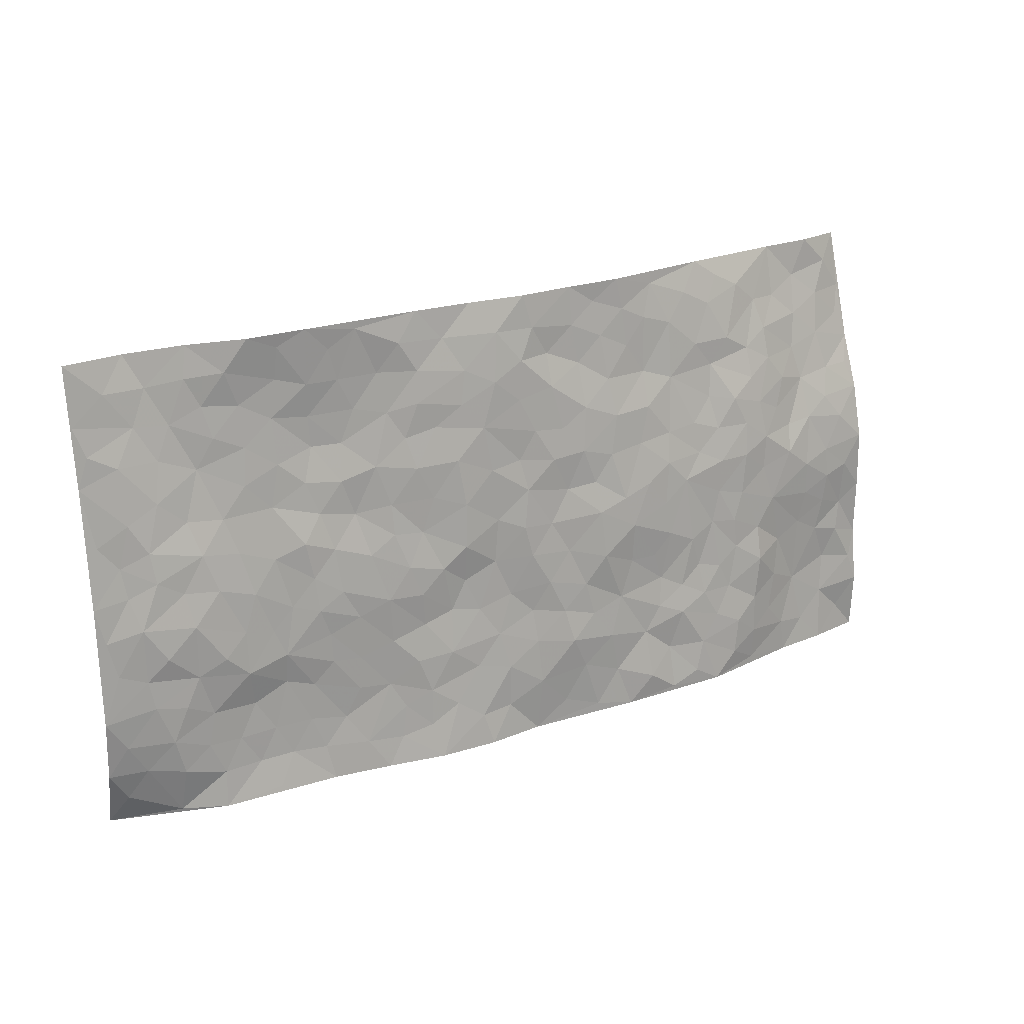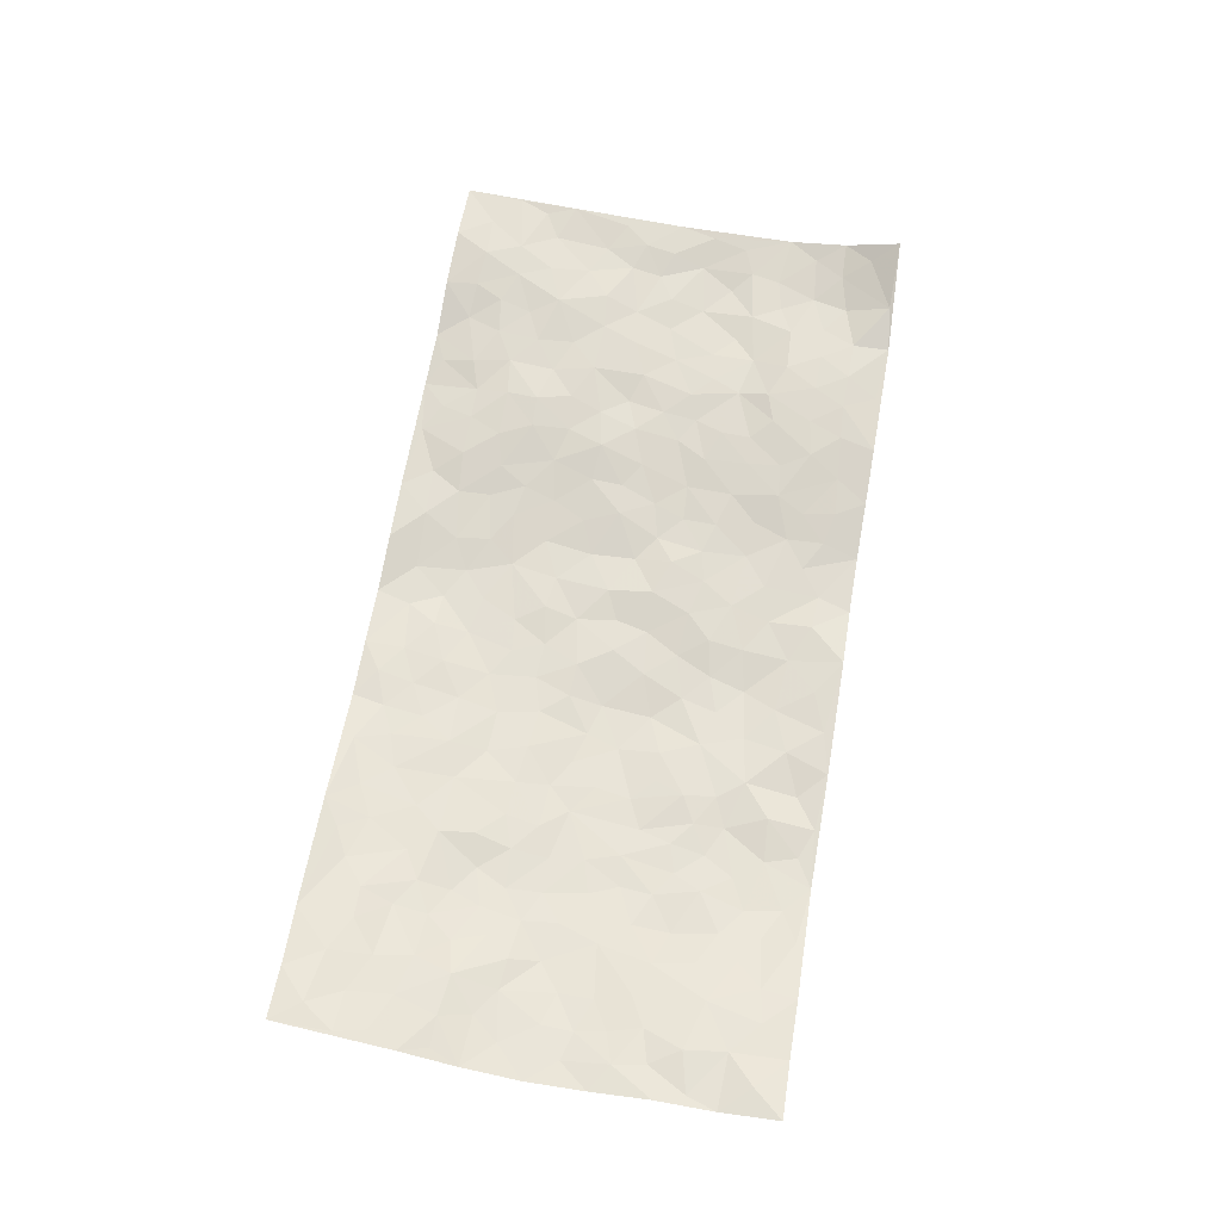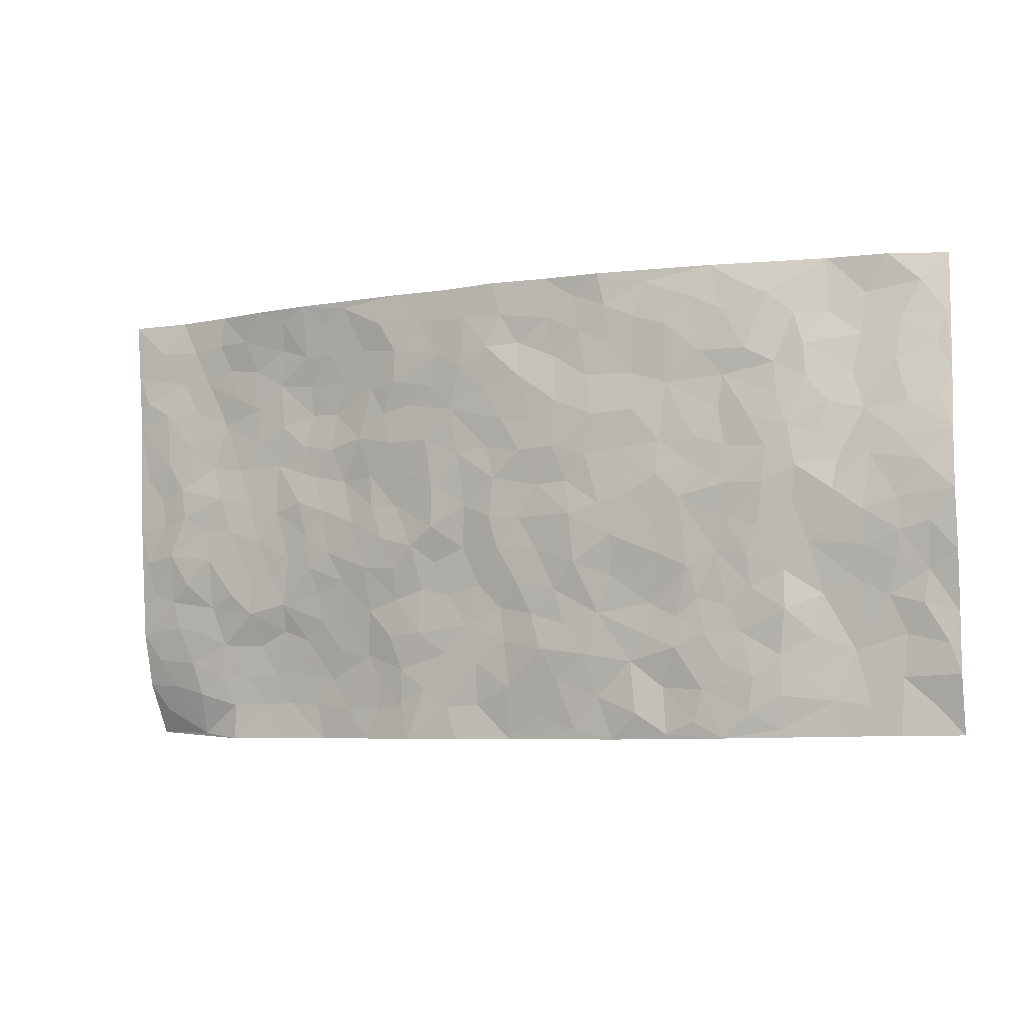
<metadata>
{"format":"obj","ext":"obj","renderer":"f3d","projection":"perspective","resolution":1024,"background":"white","views":[{"elev":17.2,"azim":149.3,"up":"+Y"},{"elev":66.5,"azim":-82.8,"up":"+Z"},{"elev":-0.7,"azim":-154.5,"up":"+Y"}]}
</metadata>
<code>
v -1.01 0.05685 0.05057
v -0.9595 1.04 0.1332
v 0.9401 -0.02109 0.07449
v 0.9921 0.9596 0.0278
v -0.8155 0.4396 0.00791
v -0.9939 0.5541 0.03034
v -0.8775 0.4075 0.01971
v -0.03514 0.01473 -0.0326
v -1.001 0.3052 0.04462
v -0.942 0.3909 0.03468
v -0.7676 0.0474 0.01003
v -1.006 0.181 0.03576
v -0.7316 0.3372 0.003623
v -0.8895 0.05296 0.02369
v -0.8623 0.3382 0.02414
v -0.5278 0.03817 -0.04437
v -0.9828 0.2426 0.03654
v -0.3226 0.1917 -0.03988
v -0.7972 0.3691 0.01286
v -0.8894 0.1712 0.0306
v -0.9525 0.1171 0.04179
v -0.8254 0.1126 0.02044
v -0.7027 0.1703 -0.008384
v -0.7543 0.1201 0.006099
v -0.8974 0.2587 0.03595
v -0.9323 0.3227 0.03087
v -0.794 0.2242 0.0204
v -0.7186 0.2534 -0.004256
v -0.8791 0.537 0.0158
v -0.9987 0.4298 0.03623
v -0.7192 1.035 0.07385
v -0.5639 0.2591 -0.03094
v 0.2333 0.1588 -0.0315
v -0.9771 0.7954 0.08411
v -0.3852 0.421 -0.04243
v -0.7813 0.7951 0.04379
v -0.7944 0.8728 0.05935
v -0.5983 0.4807 -0.02472
v -0.6102 0.6447 -0.01693
v -0.4786 1.029 0.02482
v -0.9591 0.7355 0.06204
v -0.6738 0.6041 -0.01222
v -0.3926 0.7811 -0.01494
v -0.5334 0.3151 -0.03317
v -0.4865 0.2583 -0.0406
v -0.5256 0.1976 -0.0397
v -0.4562 0.6671 -0.0218
v -0.3776 0.5877 -0.03917
v 0.1525 0.4775 -0.04377
v -0.3602 0.2476 -0.03981
v -0.2186 0.6316 -0.04387
v -0.3829 0.6568 -0.02917
v -0.3374 0.08369 -0.05051
v -0.632 0.7492 -0.001559
v -0.4232 0.2241 -0.04467
v -0.8795 0.6661 0.03067
v -0.05726 0.3615 -0.04766
v 0.03722 0.3488 -0.0356
v 0.2833 0.4496 -0.0315
v -0.105 0.5675 -0.04179
v -0.1756 0.5747 -0.04474
v 0.08616 0.6382 -0.04182
v -0.6532 0.3868 -0.01793
v -0.7585 0.617 0.01129
v -0.9453 0.8542 0.08975
v -0.5923 0.1678 -0.03698
v -0.4047 0.0419 -0.04432
v -0.8115 0.5123 0.003315
v -0.6472 0.2131 -0.02464
v -0.6487 0.05932 -0.01732
v -0.2826 0.02508 -0.04237
v -0.6488 0.1293 -0.02379
v -0.5823 0.09152 -0.03802
v -0.4673 0.07047 -0.04648
v -0.4842 0.1376 -0.04404
v -0.8944 0.7327 0.05044
v -0.9607 0.9176 0.1062
v -0.7513 0.5534 -0.004403
v 0.007529 1.009 -0.0349
v -0.8065 0.7191 0.0361
v -0.5841 0.3527 -0.02737
v -0.5282 0.4961 -0.02904
v -0.001999 0.5826 -0.04504
v -0.06246 0.4966 -0.04428
v -0.01247 0.431 -0.04673
v -0.1543 0.146 -0.04679
v -0.5758 0.7072 -0.01525
v -0.9264 0.6131 0.02668
v -0.7372 0.7333 0.01746
v -0.4716 0.3289 -0.03427
v -0.6576 0.3085 -0.02703
v -0.5065 0.7209 -0.008047
v -0.1863 0.5049 -0.05528
v -0.2782 0.4594 -0.05194
v -0.6551 0.6893 -0.006192
v -0.04059 0.1298 -0.04536
v -0.4284 0.54 -0.03784
v -0.3657 0.3149 -0.03406
v -0.2535 0.5263 -0.05051
v -0.1984 0.4013 -0.05747
v -0.986 0.6761 0.04958
v -0.7136 0.6647 0.005204
v -0.823 0.6259 0.01746
v -0.3947 0.1387 -0.03519
v -0.5346 0.5683 -0.02959
v -0.7006 0.4487 -0.01021
v -0.1504 0.3418 -0.05071
v -0.1735 0.2681 -0.04965
v -0.527 0.6456 -0.01935
v 0.1068 0.7362 -0.0413
v -0.02911 0.2267 -0.04388
v -0.09566 0.2882 -0.04923
v -0.01788 0.2997 -0.03844
v -0.449 0.3945 -0.03927
v -0.2242 0.2047 -0.04868
v -0.6687 0.5294 -0.01244
v -0.5756 0.4184 -0.02867
v -0.5103 0.4256 -0.0306
v -0.32 0.5498 -0.04562
v -0.278 0.3735 -0.04374
v -0.3698 0.4944 -0.04219
v -0.2495 0.2928 -0.04382
v -0.1072 0.4272 -0.04708
v -0.6082 0.5705 -0.02399
v -0.1186 0.2144 -0.05541
v -0.2459 0.1152 -0.04092
v -0.4234 0.2876 -0.03706
v -0.9448 0.4896 0.02377
v -0.8853 0.4701 0.01549
v 0.0762 0.4302 -0.0346
v 0.1855 0.2413 -0.03756
v 0.07127 0.5242 -0.03934
v 0.007044 0.4984 -0.04748
v 0.1493 0.3975 -0.03039
v 0.7794 0.4705 0.0008102
v 0.2053 0.4352 -0.03898
v 0.2461 0.3135 -0.02605
v 0.1511 0.5715 -0.04262
v 0.1304 1.003 -0.01831
v -0.3007 0.644 -0.03574
v 0.4289 0.8716 -0.001413
v 0.5022 0.9858 -0.01195
v -0.2151 0.8011 -0.0284
v -0.05509 0.8771 -0.02932
v -0.3415 0.3744 -0.04029
v -0.4701 0.5972 -0.02704
v -0.1074 0.06892 -0.0382
v -0.1938 0.04173 -0.03962
v 0.08762 0.01009 -0.04876
v 0.01567 0.8707 -0.04269
v -0.02005 0.7121 -0.04383
v 0.3952 0.1899 -0.005499
v 0.3201 0.2869 -0.01941
v 0.5797 0.5098 -0.001358
v 0.5145 0.534 -0.009672
v 0.4257 0.1268 0.003407
v 0.4972 0.2157 0.005497
v 0.3953 0.3548 -0.01523
v 0.01694 0.6514 -0.03991
v -0.06568 0.6418 -0.04746
v -0.1497 0.7473 -0.04151
v -0.09055 0.7085 -0.04372
v -0.06093 0.8052 -0.04249
v -0.1431 0.6504 -0.04691
v 0.02016 0.7853 -0.04293
v 0.2551 0.9984 -0.01698
v -0.01416 0.9383 -0.03641
v -0.2676 0.8679 -0.02014
v -0.1965 0.899 -0.02341
v -0.3163 0.804 -0.0155
v -0.2378 1.019 -0.02082
v -0.2329 0.7179 -0.03934
v -0.3228 0.7251 -0.03066
v -0.1383 0.8458 -0.02536
v -0.1152 1.014 -0.02341
v 0.2166 0.7479 -0.02657
v 0.1696 0.6711 -0.04023
v 0.3186 0.5916 -0.01946
v 0.2491 0.5226 -0.02698
v 0.2619 0.6654 -0.02935
v 0.4214 0.7351 0.005339
v 0.3512 0.6782 -0.014
v 0.284 0.7317 -0.0195
v 0.07385 0.937 -0.03669
v 0.08038 0.8312 -0.04329
v 0.1486 0.8631 -0.03215
v 0.2551 0.873 -0.02121
v 0.3223 0.7901 -0.01114
v 0.2242 0.5966 -0.03199
v -0.8744 0.9104 0.08006
v -0.6812 0.856 0.02513
v -0.8668 0.8191 0.06204
v -0.8428 1.039 0.08815
v -0.9101 0.9826 0.0994
v -0.7995 0.9607 0.07892
v -0.7252 0.9233 0.05639
v -0.5989 0.9653 0.02832
v -0.6565 0.9231 0.03672
v -0.69 0.7859 0.01508
v -0.561 0.8494 0.004553
v -0.6233 0.8183 0.01129
v -0.5071 0.9337 0.009961
v -0.3887 0.9055 -0.008231
v -0.537 0.9935 0.02525
v -0.4653 0.8468 -0.005119
v -0.4368 0.9657 0.005132
v -0.338 0.9974 -0.002551
v -0.5141 0.7936 0.001113
v -0.3168 0.925 -0.01335
v -0.2542 0.9517 -0.01912
v 0.1567 0.7899 -0.03398
v 0.2565 0.8043 -0.02509
v 0.1949 0.9355 -0.01973
v 0.3939 0.8051 0.000543
v 0.3418 0.8768 -0.00708
v 0.3921 0.9756 -0.01305
v 0.2965 0.9355 -0.01967
v 0.4505 0.9384 -0.00681
v 0.3678 0.4877 -0.01905
v 0.3145 0.5257 -0.02337
v 0.4756 0.5925 -0.001167
v 0.4265 0.6554 -0.004781
v 0.3963 0.5803 -0.003228
v 0.3262 0.187 -0.01234
v 0.4612 0.3247 -0.006822
v 0.4477 0.5124 -0.009213
v 0.3298 0.3842 -0.02667
v -0.1199 0.9304 -0.02561
v -0.178 0.9759 -0.01939
v 0.2916 0.1314 -0.01969
v 0.5781 -0.001279 0.008328
v 0.1813 0.3363 -0.02924
v 0.2543 0.3841 -0.03352
v 0.5591 0.2332 0.009857
v 0.7444 0.9732 0.02782
v 0.9575 0.2179 0.0101
v 0.4928 0.8 0.009541
v 0.7051 0.4647 -0.00388
v 0.4861 0.7346 0.01194
v 0.9669 0.4652 0.009895
v 0.6472 0.2735 -0.004514
v 0.4956 0.4559 -0.008181
v 0.7571 0.2865 -0.001533
v 0.545 0.4008 -0.003506
v 0.4536 -0.007732 0.001333
v 0.06636 0.2602 -0.03713
v 0.4727 0.06632 0.007432
v 0.1137 0.3251 -0.03211
v 0.3934 0.2602 -0.009294
v 0.8522 0.2364 0.0003526
v 0.6271 0.443 -0.00369
v 0.5461 0.06777 0.01447
v 0.4334 0.4172 -0.01401
v 0.5892 0.3546 -0.00255
v 0.2637 0.2324 -0.02916
v 0.4553 0.2619 -0.004032
v 0.2335 0.07975 -0.0316
v 0.3325 -0.00168 -0.01895
v 0.2113 0.004638 -0.04444
v 0.1721 0.1185 -0.03794
v 0.04095 0.179 -0.04248
v 0.1192 0.1959 -0.03711
v 0.5841 0.1315 0.01511
v 0.7617 0.398 -0.008594
v 0.7241 0.1981 0.00734
v 0.6198 0.06262 0.01824
v 0.6518 0.3645 -0.004469
v 0.6984 0.3167 -0.008759
v 0.8668 0.2967 0.0004943
v 0.736 0.5432 0.001902
v 0.6645 0.1254 0.01513
v 0.7366 0.1265 0.009941
v 0.8229 0.3396 -0.008986
v 0.9249 0.3176 0.005756
v 0.8724 0.4085 -0.004559
v 0.5609 0.2973 -0.002505
v 0.7919 0.08019 0.01031
v 0.3001 0.06107 -0.01935
v 0.379 0.06286 -0.008622
v 0.03937 0.08719 -0.03843
v 0.1112 0.07903 -0.04413
v 0.9768 0.7125 0.0223
v 0.7015 0.05738 0.01498
v 0.6302 0.1977 0.0141
v 0.9461 0.3912 0.007803
v 0.895 0.4772 0.007305
v 0.7857 0.2246 -0.001045
v 0.5039 0.1361 0.009598
v 0.7015 -0.02036 0.01257
v 0.4856 0.3826 -0.01064
v 0.9076 0.03675 0.04176
v 0.9508 0.09538 0.02948
v 0.815 0.1536 0.003282
v 0.8707 0.09648 0.01883
v 0.7949 -0.01326 0.03502
v 0.9131 0.1581 0.01274
v 0.656 0.535 0.003306
v 0.6852 0.6104 0.01057
v 0.5789 0.6194 0.007729
v 0.8222 0.662 0.01345
v 0.6319 0.7522 0.01256
v 0.9503 0.5898 0.01546
v 0.7613 0.6151 0.01512
v 0.8474 0.5655 0.004862
v 0.7325 0.7187 0.02284
v 0.836 0.5017 -0.0005367
v 0.9072 0.5414 0.01192
v 0.8874 0.6276 0.009437
v 0.6367 0.6728 0.009438
v 0.5634 0.7084 0.006904
v 0.5049 0.6619 0.003391
v 0.858 0.8207 0.02887
v 0.7178 0.8469 0.02142
v 0.8126 0.7473 0.02319
v 0.8977 0.745 0.01707
v 0.7846 0.8163 0.02763
v 0.9816 0.8362 0.02494
v 0.6966 0.7794 0.01714
v 0.9566 0.7752 0.02114
v 0.7503 0.9059 0.02423
v 0.8678 0.9661 0.04166
v 0.6257 0.9783 -0.004078
v 0.8291 0.8958 0.03354
v 0.9159 0.8936 0.02824
v 0.6715 0.9124 0.008369
v 0.5637 0.8861 0.007534
v 0.4974 0.869 0.0003081
v 0.5619 0.9539 -0.003059
v 0.5724 0.806 0.01053
v 0.6412 0.841 0.01497
f 29 6 128
f 12 21 20
f 26 10 9
f 55 45 46
f 27 19 15
f 26 9 17
f 101 6 88
f 12 1 21
f 7 15 19
f 125 86 96
f 84 123 85
f 129 29 128
f 25 27 15
f 12 20 17
f 73 75 66
f 22 14 11
f 26 17 25
f 9 12 17
f 25 15 26
f 5 129 7
f 52 146 48
f 55 18 50
f 7 19 5
f 20 27 25
f 124 82 105
f 41 76 34
f 20 14 22
f 14 20 21
f 14 21 1
f 24 22 11
f 24 27 22
f 72 66 69
f 69 32 91
f 70 24 11
f 24 23 27
f 17 20 25
f 27 20 22
f 10 15 7
f 10 26 15
f 23 28 27
f 27 13 19
f 28 23 69
f 13 27 28
f 119 121 94
f 10 7 129
f 6 30 128
f 9 10 30
f 36 192 80
f 80 102 89
f 118 81 44
f 64 103 78
f 115 126 86
f 45 32 46
f 91 63 13
f 129 68 29
f 95 87 54
f 95 54 199
f 202 40 204
f 82 97 105
f 29 88 6
f 18 55 104
f 148 126 71
f 38 82 124
f 50 18 122
f 117 82 38
f 5 19 106
f 82 117 118
f 80 64 102
f 127 45 55
f 194 77 190
f 98 35 114
f 39 124 105
f 127 50 98
f 106 19 13
f 66 75 46
f 39 95 42
f 63 117 38
f 95 89 102
f 101 56 76
f 51 140 99
f 18 53 126
f 62 83 132
f 45 127 90
f 112 113 57
f 103 29 68
f 130 85 58
f 109 39 105
f 35 94 121
f 113 246 58
f 151 165 163
f 120 100 94
f 114 127 98
f 192 190 65
f 95 39 87
f 36 191 37
f 67 104 74
f 56 101 88
f 13 63 106
f 192 34 76
f 268 241 243
f 108 115 125
f 93 84 60
f 133 84 85
f 156 288 157
f 101 76 41
f 80 103 64
f 105 97 146
f 99 61 51
f 92 109 47
f 125 96 111
f 158 227 153
f 75 104 55
f 69 66 32
f 81 91 32
f 106 78 68
f 42 64 78
f 77 34 65
f 24 70 72
f 75 73 16
f 16 71 67
f 2 34 77
f 13 28 91
f 103 56 88
f 56 80 76
f 72 69 23
f 11 16 70
f 16 73 70
f 16 67 74
f 115 18 126
f 24 72 23
f 73 72 70
f 16 74 75
f 72 73 66
f 32 45 44
f 84 83 60
f 66 46 32
f 78 106 116
f 117 63 81
f 67 53 104
f 103 68 78
f 69 91 28
f 36 80 89
f 106 38 116
f 106 68 5
f 81 118 117
f 62 132 138
f 32 44 81
f 53 67 71
f 57 58 85
f 123 100 107
f 93 60 61
f 33 230 224
f 8 96 147
f 132 133 130
f 140 48 119
f 93 100 123
f 122 98 50
f 164 60 160
f 53 71 126
f 125 112 108
f 193 194 195
f 75 55 46
f 63 91 81
f 56 103 80
f 196 198 31
f 18 104 53
f 121 48 97
f 38 106 63
f 118 97 82
f 97 35 121
f 51 172 140
f 130 134 49
f 87 39 109
f 288 252 263
f 97 114 35
f 47 43 92
f 57 113 58
f 248 130 58
f 34 101 41
f 114 90 127
f 116 124 42
f 145 94 35
f 118 114 97
f 167 79 175
f 98 145 35
f 85 123 57
f 43 47 52
f 199 36 89
f 42 78 116
f 159 83 62
f 88 29 103
f 74 104 75
f 118 44 90
f 173 140 172
f 42 95 102
f 190 192 37
f 65 190 77
f 89 95 199
f 125 111 112
f 92 87 109
f 18 115 122
f 177 180 176
f 112 57 107
f 109 105 146
f 93 94 100
f 285 286 275
f 96 86 147
f 137 232 131
f 57 123 107
f 87 92 208
f 49 134 136
f 132 130 49
f 161 164 162
f 50 127 55
f 122 108 107
f 122 107 100
f 48 140 52
f 118 90 114
f 99 119 94
f 123 84 93
f 36 37 192
f 48 121 119
f 120 122 100
f 39 42 124
f 38 124 116
f 248 58 246
f 44 45 90
f 98 122 120
f 146 52 47
f 94 93 99
f 168 209 170
f 212 183 188
f 202 197 200
f 42 102 64
f 107 108 112
f 99 93 61
f 8 280 96
f 112 111 113
f 125 115 86
f 115 108 122
f 128 30 10
f 5 68 129
f 10 129 128
f 132 49 138
f 83 84 133
f 130 133 85
f 83 133 132
f 248 134 130
f 156 152 224
f 151 110 165
f 212 186 211
f 153 224 249
f 254 251 244
f 246 261 262
f 225 158 249
f 49 136 179
f 185 184 150
f 214 188 181
f 181 188 182
f 161 163 174
f 143 170 172
f 110 211 185
f 184 79 167
f 174 228 169
f 62 110 159
f 163 150 144
f 210 169 229
f 170 143 168
f 176 211 110
f 98 120 145
f 94 145 120
f 48 146 97
f 109 146 47
f 148 86 126
f 147 86 148
f 71 8 148
f 8 147 148
f 244 276 254
f 232 136 134
f 174 143 161
f 60 83 160
f 163 162 151
f 159 160 83
f 261 281 262
f 259 281 149
f 219 220 59
f 246 113 111
f 33 255 131
f 157 256 152
f 137 255 153
f 230 278 279
f 262 260 33
f 154 155 242
f 131 255 137
f 248 131 232
f 281 280 149
f 259 258 278
f 220 179 59
f 159 151 160
f 162 160 151
f 164 61 60
f 228 174 144
f 144 174 163
f 159 110 151
f 161 172 164
f 186 184 185
f 161 162 163
f 61 164 51
f 160 162 164
f 187 217 213
f 150 163 165
f 205 202 200
f 79 184 139
f 170 43 173
f 174 169 143
f 161 143 172
f 167 144 150
f 176 180 183
f 172 170 173
f 223 226 221
f 185 150 165
f 99 140 119
f 207 206 203
f 172 51 164
f 43 52 173
f 173 52 140
f 167 175 228
f 228 229 169
f 210 168 169
f 177 110 62
f 189 138 179
f 62 138 177
f 136 232 233
f 181 182 222
f 150 184 167
f 178 180 189
f 49 179 138
f 177 138 189
f 180 178 182
f 178 179 220
f 307 308 304
f 222 223 221
f 215 187 188
f 176 183 212
f 187 213 186
f 214 215 188
f 185 211 186
f 237 181 239
f 182 188 183
f 110 185 165
f 216 215 141
f 211 176 212
f 182 183 180
f 176 110 177
f 213 184 186
f 178 189 179
f 177 189 180
f 195 190 37
f 197 198 200
f 195 194 190
f 34 192 65
f 80 192 76
f 37 196 195
f 194 2 77
f 193 2 194
f 196 37 191
f 31 193 195
f 198 196 191
f 31 195 196
f 199 201 191
f 197 204 31
f 198 191 201
f 31 198 197
f 201 199 54
f 36 199 191
f 54 208 201
f 208 43 205
f 208 54 87
f 198 201 200
f 206 205 203
f 43 170 203
f 210 207 209
f 40 202 206
f 31 204 40
f 197 202 204
f 208 205 200
f 43 203 205
f 205 206 202
f 203 209 207
f 171 40 207
f 40 206 207
f 208 200 201
f 43 208 92
f 170 209 203
f 168 143 169
f 207 210 171
f 168 210 209
f 188 187 212
f 212 187 186
f 166 139 213
f 184 213 139
f 237 214 181
f 215 214 141
f 216 141 218
f 213 217 166
f 142 166 216
f 217 216 166
f 187 215 217
f 216 217 215
f 237 141 214
f 142 216 218
f 223 222 182
f 179 136 59
f 223 220 219
f 267 238 251
f 237 327 141
f 223 182 178
f 158 290 253
f 220 223 178
f 59 233 227
f 233 59 136
f 248 246 131
f 153 249 158
f 251 254 267
f 223 219 226
f 111 261 246
f 297 251 238
f 276 256 157
f 167 228 144
f 229 228 175
f 175 171 229
f 229 171 210
f 260 257 33
f 265 271 272
f 266 289 283
f 269 243 250
f 249 224 152
f 266 283 271
f 227 233 137
f 253 227 158
f 325 313 320
f 135 264 275
f 310 329 239
f 270 298 297
f 249 256 225
f 275 273 269
f 311 222 221
f 155 154 299
f 234 276 157
f 310 311 299
f 222 239 181
f 221 226 155
f 266 263 252
f 242 290 244
f 264 273 275
f 273 264 243
f 242 244 154
f 276 290 225
f 288 234 157
f 240 282 302
f 275 286 306
f 225 290 158
f 234 263 284
f 241 254 276
f 233 232 137
f 137 153 227
f 264 135 238
f 244 251 154
f 260 259 257
f 227 253 219
f 33 224 255
f 154 297 299
f 240 302 307
f 297 154 251
f 264 268 243
f 253 226 219
f 271 284 263
f 277 294 293
f 290 242 253
f 241 234 284
f 59 227 219
f 242 155 226
f 252 245 231
f 157 152 156
f 257 230 33
f 152 256 249
f 278 230 257
f 262 33 131
f 224 153 255
f 259 278 257
f 134 248 232
f 230 279 224
f 96 261 111
f 261 96 280
f 280 281 261
f 246 262 131
f 252 247 245
f 268 267 241
f 283 277 272
f 288 247 252
f 275 274 285
f 295 291 294
f 267 268 264
f 263 234 288
f 309 310 299
f 290 276 244
f 283 272 271
f 267 254 241
f 265 243 241
f 236 240 285
f 297 238 270
f 303 305 298
f 241 276 234
f 221 155 299
f 272 277 293
f 250 243 287
f 286 285 240
f 284 271 265
f 271 263 266
f 295 3 291
f 225 256 276
f 241 284 265
f 289 266 231
f 3 292 291
f 321 235 323
f 293 294 296
f 279 278 258
f 245 279 258
f 279 156 224
f 260 281 259
f 280 8 149
f 262 281 260
f 231 266 252
f 267 264 238
f 306 304 270
f 283 289 295
f 243 269 273
f 236 269 250
f 294 292 296
f 274 236 285
f 269 274 275
f 250 287 293
f 245 289 231
f 236 274 269
f 156 279 247
f 242 226 253
f 247 279 245
f 243 265 287
f 288 156 247
f 265 272 293
f 296 292 236
f 293 287 265
f 295 294 277
f 277 283 295
f 236 250 296
f 289 3 295
f 292 294 291
f 293 296 250
f 300 304 308
f 325 320 235
f 329 330 326
f 270 304 303
f 270 303 298
f 309 305 301
f 135 306 270
f 299 297 298
f 298 309 299
f 238 135 270
f 300 314 305
f 303 300 305
f 304 306 307
f 300 303 304
f 282 319 315
f 322 325 235
f 275 306 135
f 307 306 286
f 240 307 286
f 308 307 302
f 302 282 308
f 308 282 315
f 305 309 298
f 310 309 301
f 310 301 329
f 310 239 311
f 222 311 239
f 299 311 221
f 319 312 315
f 312 323 316
f 301 305 318
f 305 314 316
f 300 308 315
f 316 314 312
f 312 314 315
f 315 314 300
f 323 312 324
f 316 313 318
f 282 4 317
f 330 313 325
f 4 321 324
f 235 320 323
f 282 317 319
f 312 319 317
f 326 325 322
f 316 320 313
f 316 318 305
f 142 218 327
f 327 218 141
f 316 323 320
f 324 312 317
f 4 324 317
f 321 323 324
f 318 313 330
f 328 326 322
f 326 327 329
f 329 327 237
f 326 328 327
f 322 142 328
f 327 328 142
f 329 237 239
f 301 318 330
f 326 330 325
f 330 329 301

</code>
